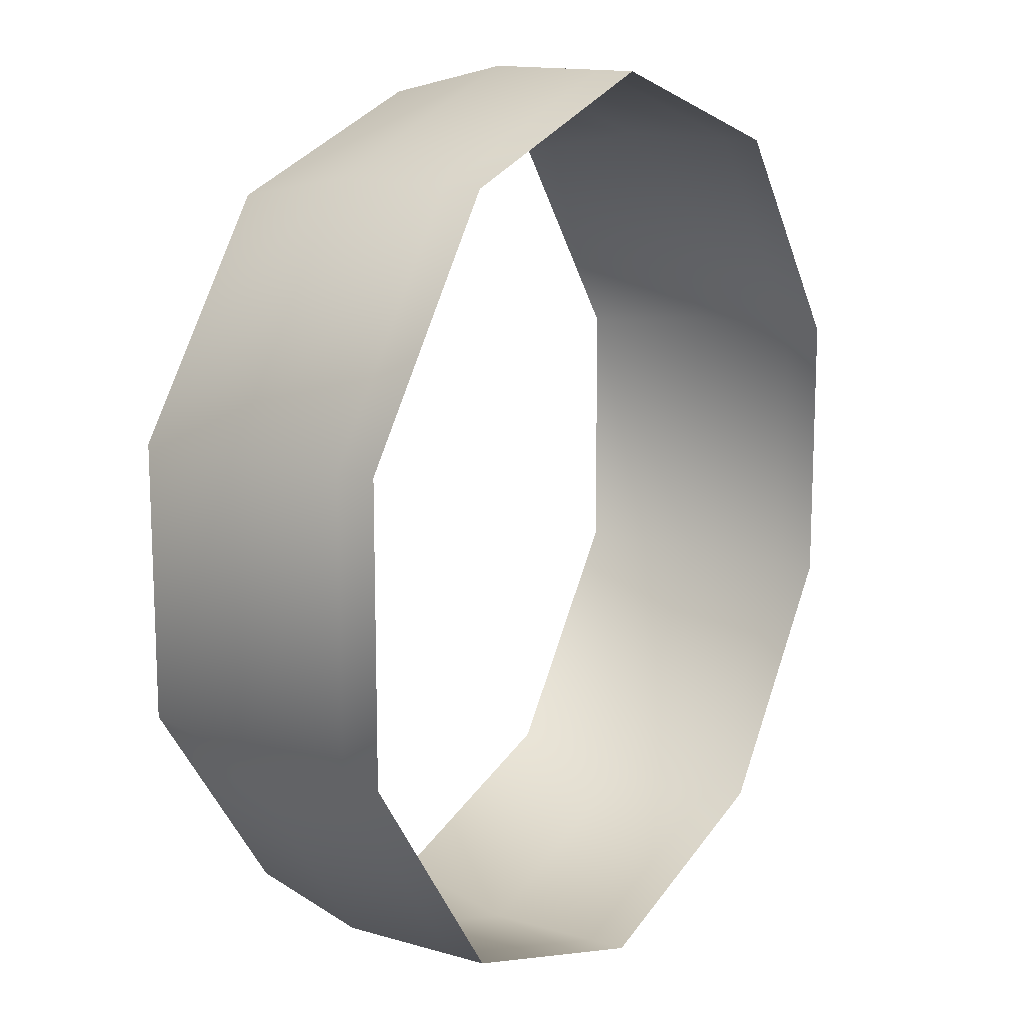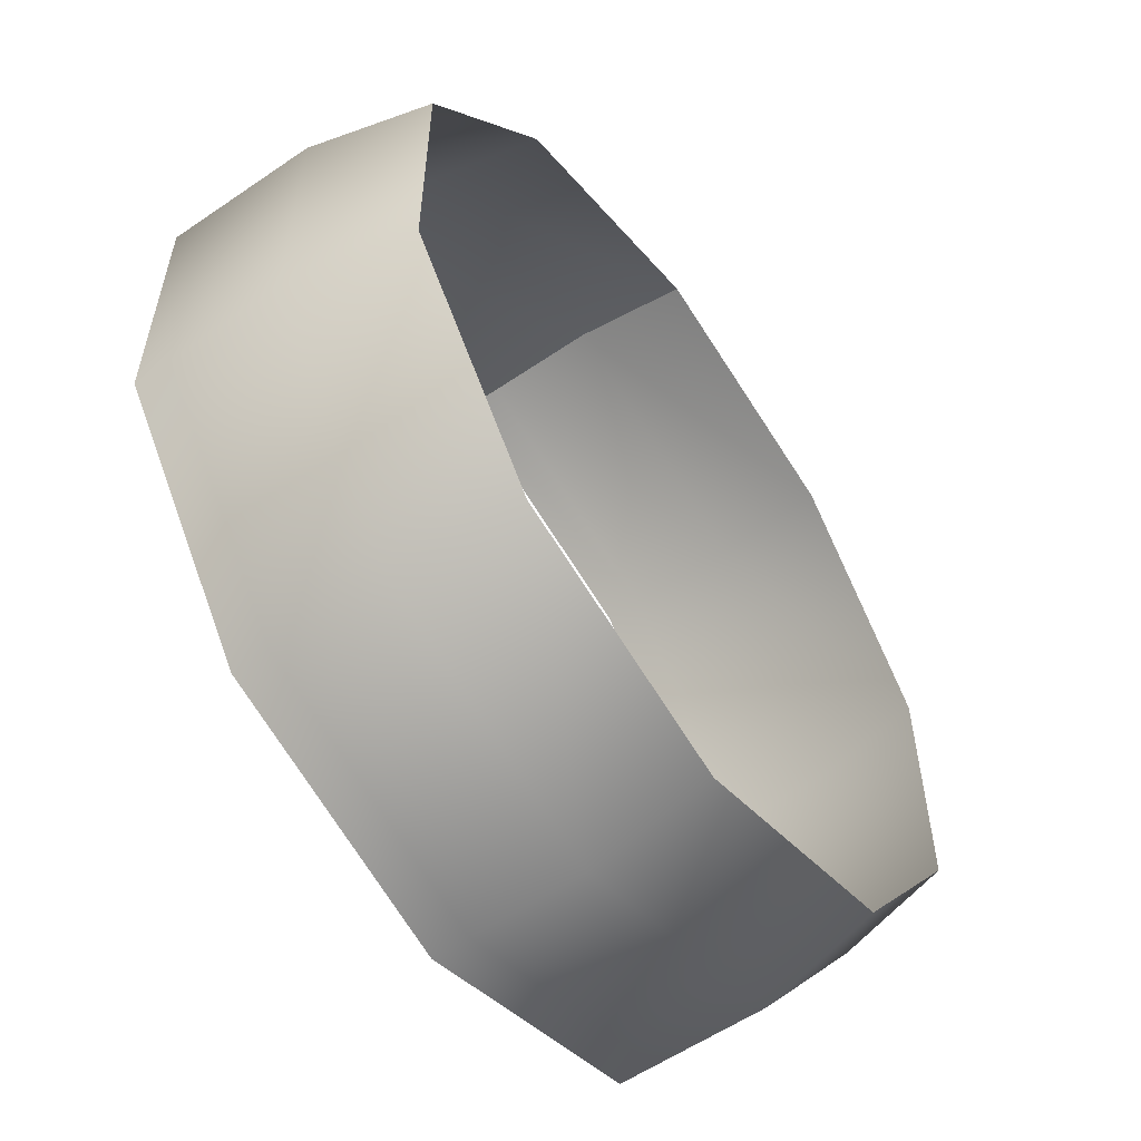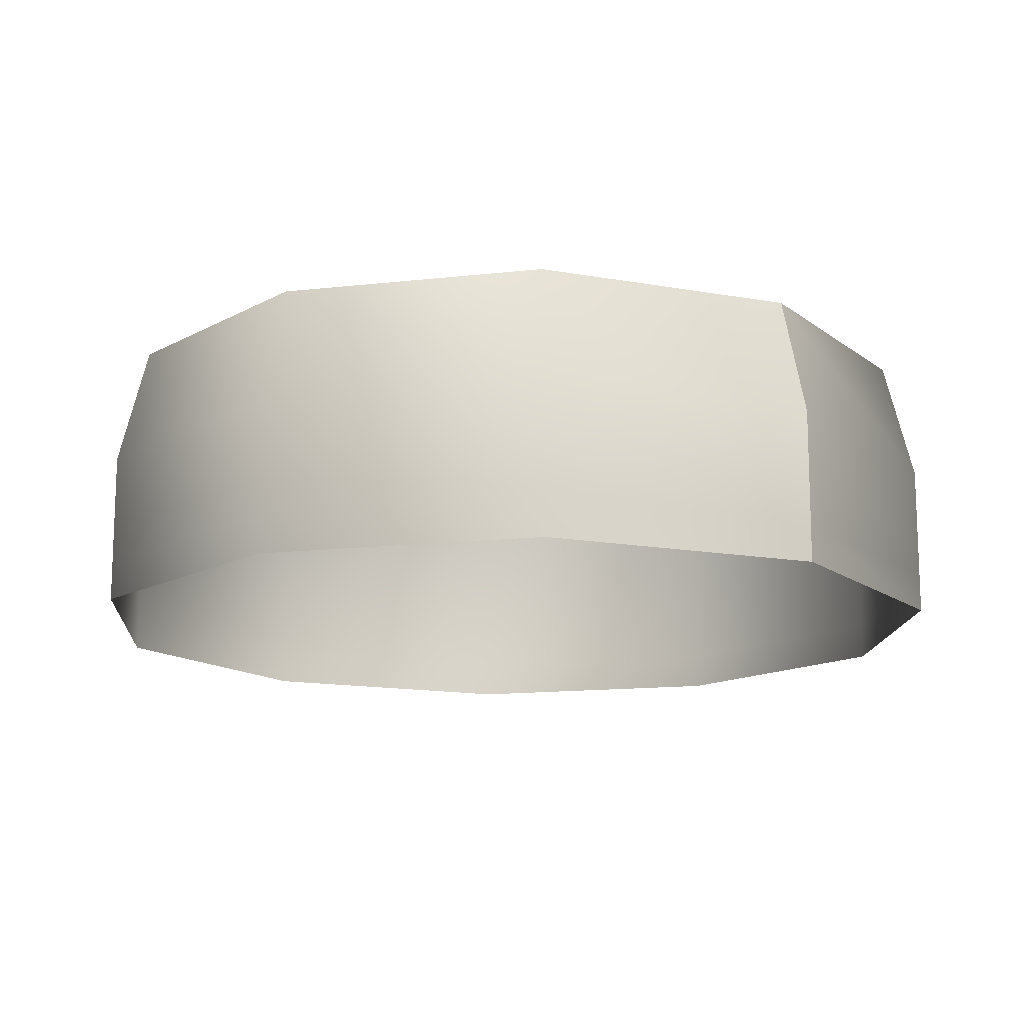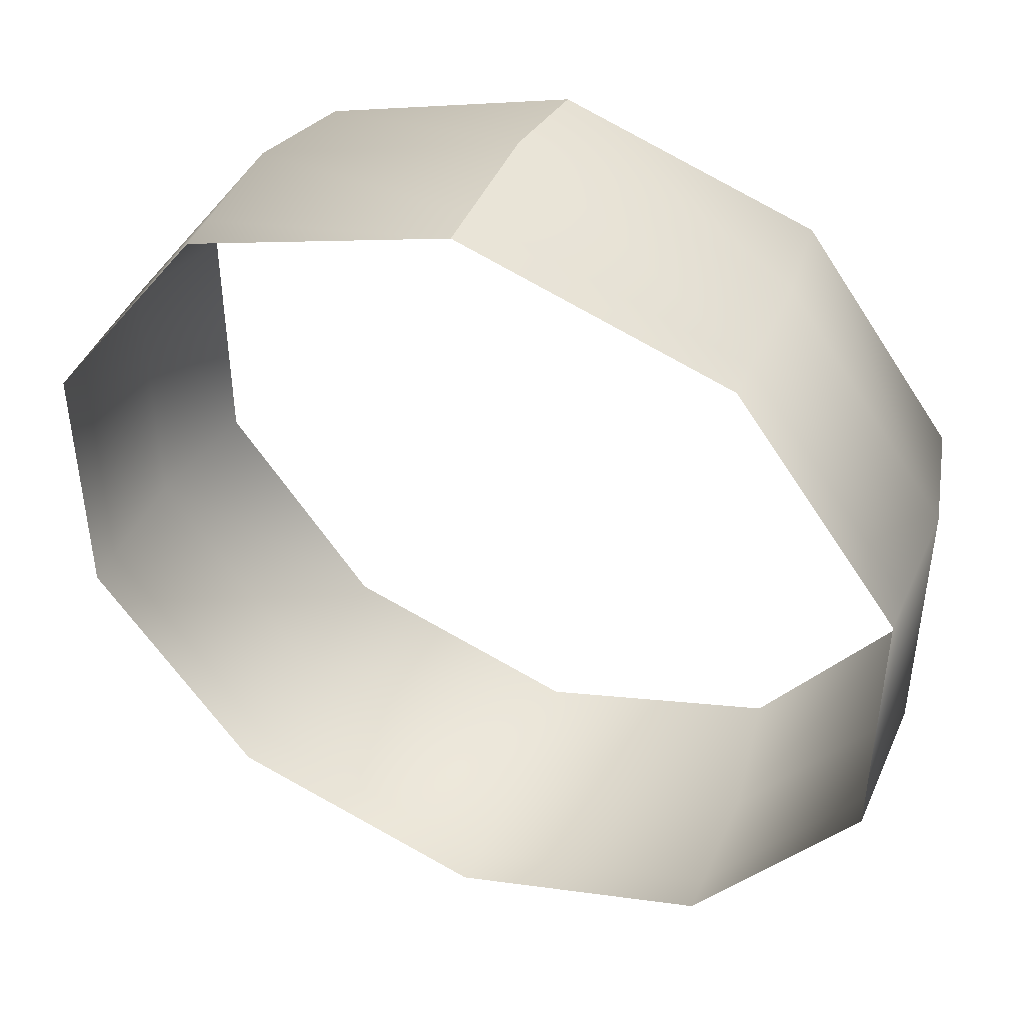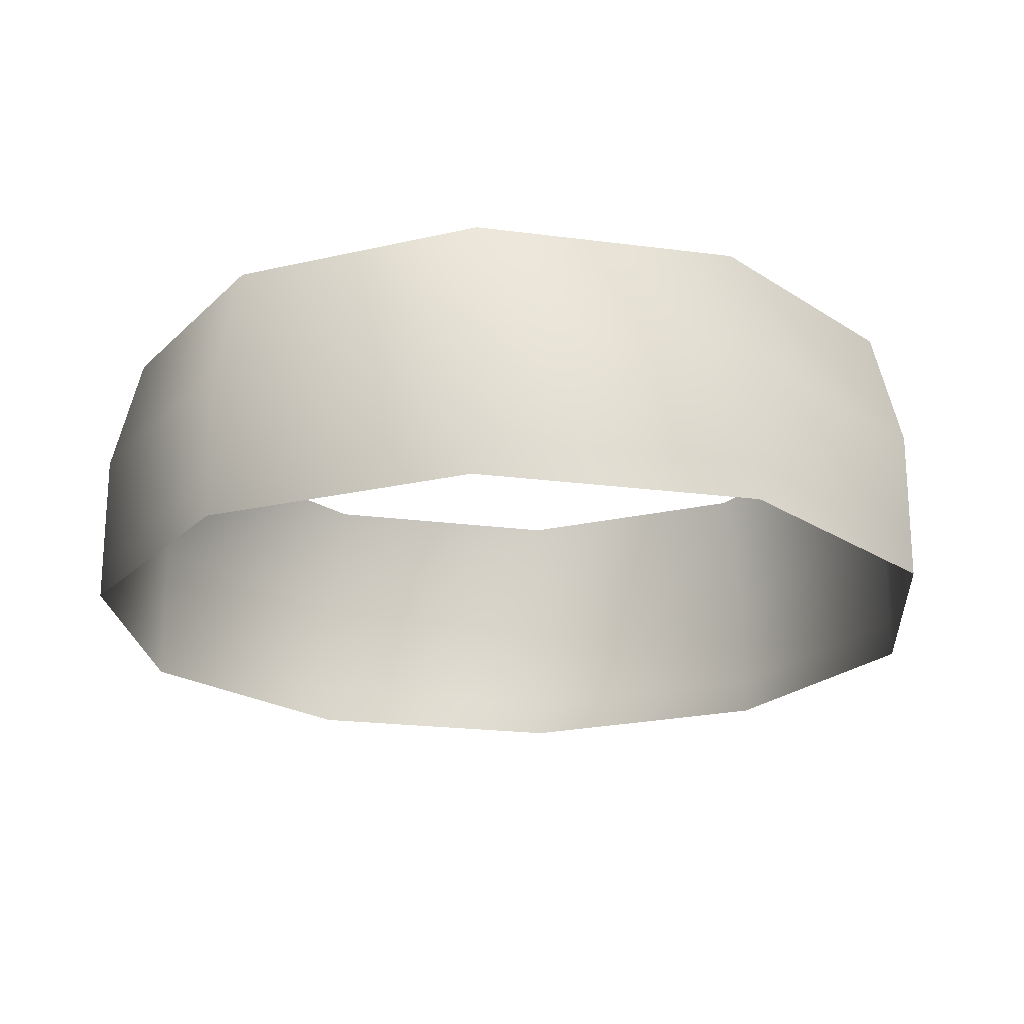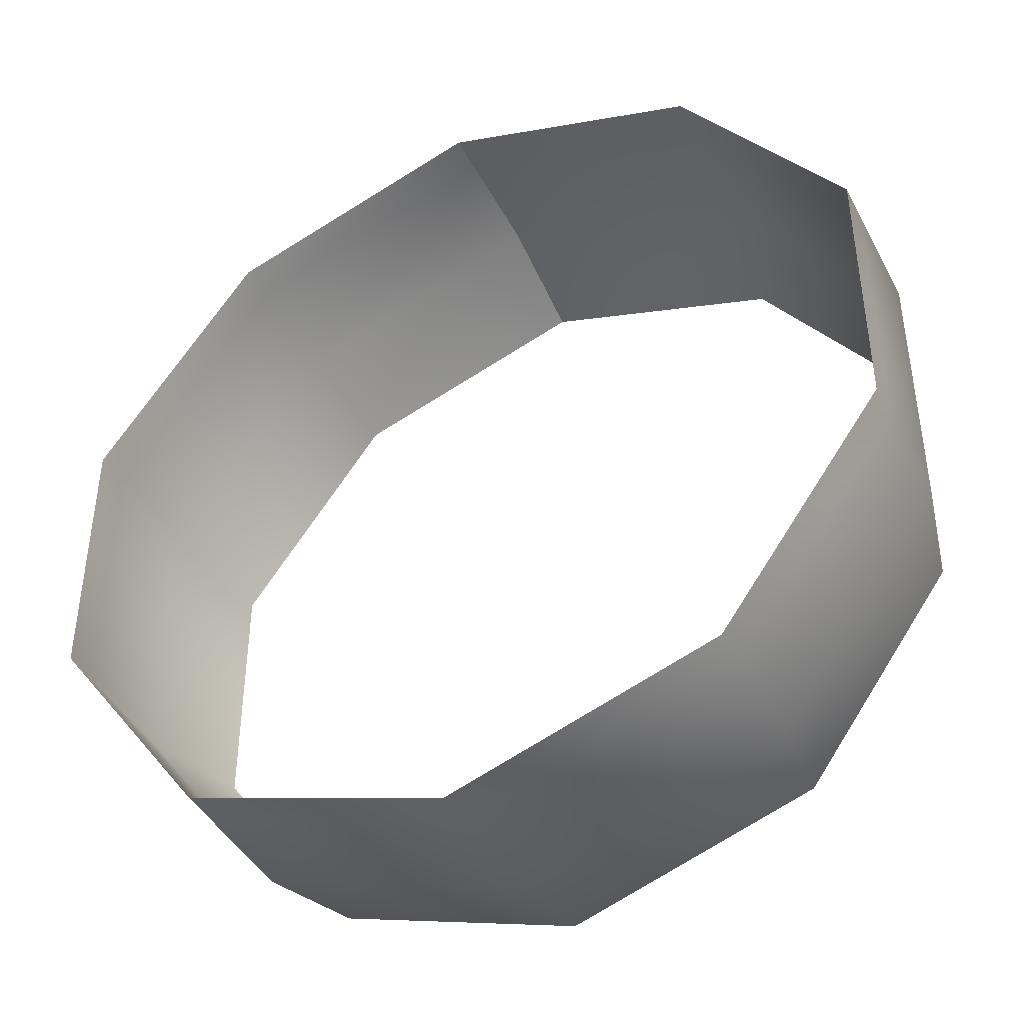
<metadata>
{"format":"obj","ext":"obj","renderer":"f3d","projection":"perspective","resolution":1024,"background":"white","views":[{"elev":14.2,"azim":-57.5,"up":"+Z"},{"elev":-57.5,"azim":125.4,"up":"+Z"},{"elev":-14.0,"azim":-39.9,"up":"+Y"},{"elev":44.4,"azim":22.8,"up":"+Z"},{"elev":-21.1,"azim":-67.3,"up":"+Y"},{"elev":-43.0,"azim":26.1,"up":"+Z"}]}
</metadata>
<code>
g fog
v -9.942 491.9 2020
v -9.942 1025 1888
v 1170 491.9 1637
v 1093 1025 1530
v 1900 491.9 632.7
v 1774 1025 591.7
v 1900 491.9 -608.5
v 1774 1025 -567.5
v 1170 491.9 -1613
v 1093 1025 -1505
v -9.942 491.9 -1996
v -9.942 1025 -1864
v -1190 491.9 -1613
v -1112 1025 -1505
v -1920 491.9 -608.5
v -1794 1025 -567.5
v -1920 491.9 632.7
v -1794 1025 591.7
v -1190 491.9 1637
v -1112 1025 1530
v -9.942 491.9 2020
v -9.942 1025 1888
v -9.942 -15.03 2020
v 1170 -15.03 1637
v 1900 -15.03 632.7
v 1900 -15.03 -608.5
v 1170 -15.03 -1613
v -9.943 -15.03 -1996
v -1190 -15.03 -1613
v -1920 -15.03 -608.5
v -1920 -15.03 632.7
v -1190 -15.03 1637
v -9.942 -15.03 2020
v 1170 -183.4 1637
v -9.942 -183.4 2020
v 1900 -183.4 632.7
v 1900 -183.4 -608.5
v 1170 -183.4 -1613
v -9.943 -183.4 -1996
v -1190 -183.4 -1613
v -1920 -183.4 -608.5
v -1920 -183.4 632.7
v -1190 -183.4 1637
v -9.942 -183.4 2020
f 3 1 2
f 4 3 2
f 5 3 4
f 6 5 4
f 7 5 6
f 8 7 6
f 9 7 8
f 10 9 8
f 11 9 10
f 12 11 10
f 13 11 12
f 14 13 12
f 15 13 14
f 16 15 14
f 17 15 16
f 18 17 16
f 19 17 18
f 20 19 18
f 21 19 20
f 22 21 20
f 24 23 1
f 3 24 1
f 25 24 3
f 5 25 3
f 26 25 5
f 7 26 5
f 27 26 7
f 9 27 7
f 28 27 9
f 11 28 9
f 29 28 11
f 13 29 11
f 30 29 13
f 15 30 13
f 31 30 15
f 17 31 15
f 32 31 17
f 19 32 17
f 33 32 19
f 21 33 19
f 23 34 35
f 34 23 24
f 24 36 34
f 36 24 25
f 25 37 36
f 37 25 26
f 26 38 37
f 38 26 27
f 27 39 38
f 39 27 28
f 28 40 39
f 40 28 29
f 29 41 40
f 41 29 30
f 30 42 41
f 42 30 31
f 31 43 42
f 43 31 32
f 32 44 43
f 44 32 33

</code>
